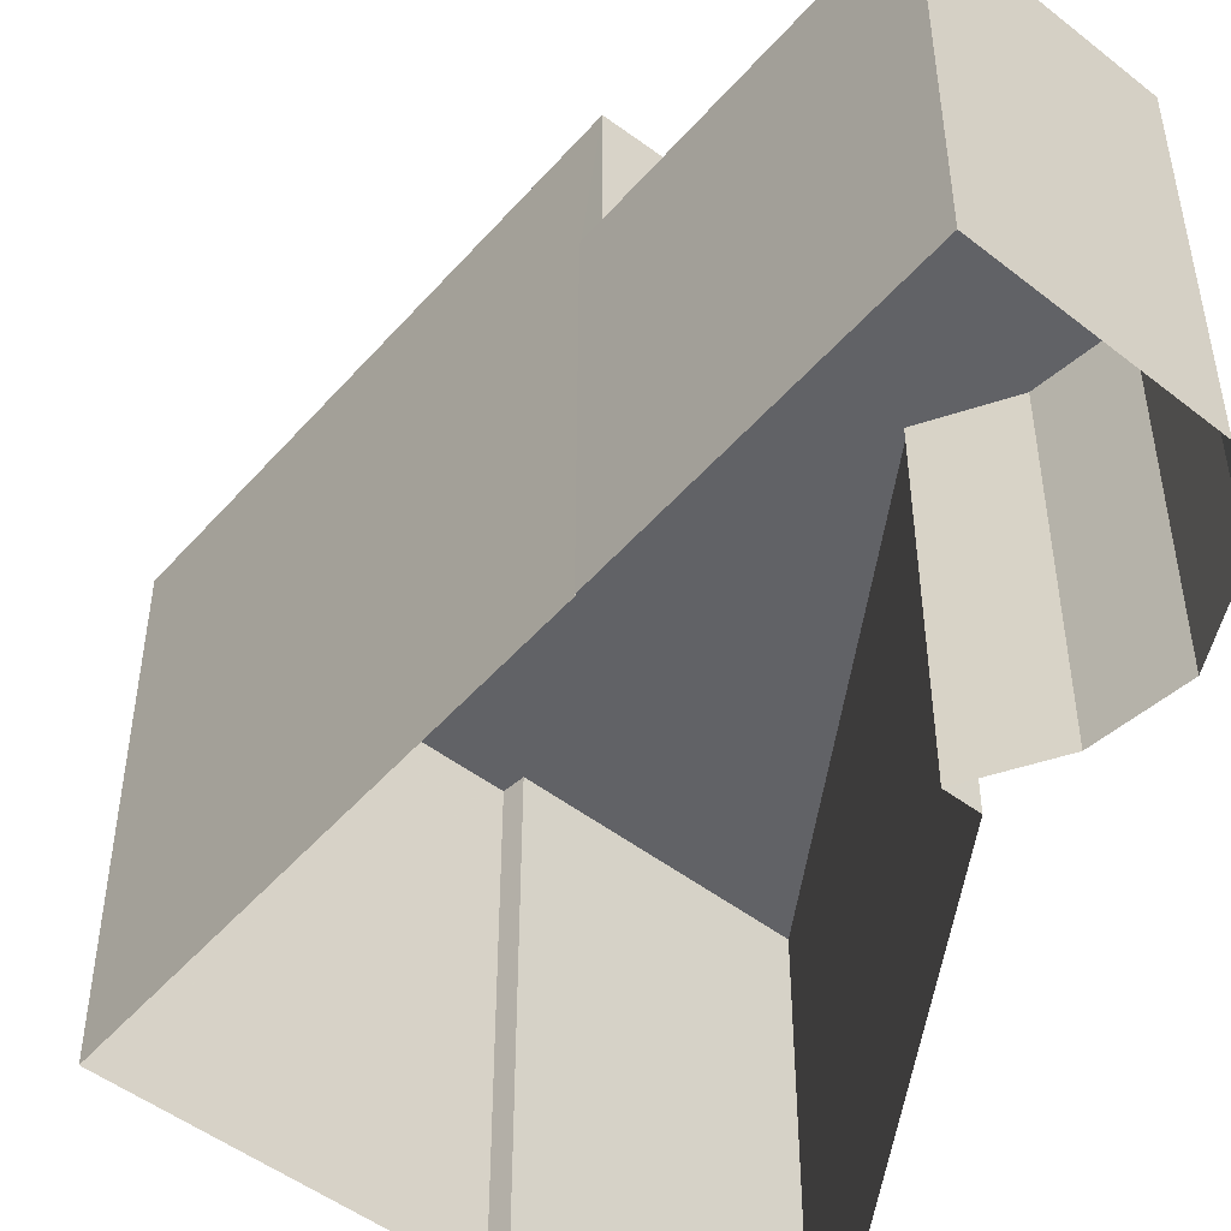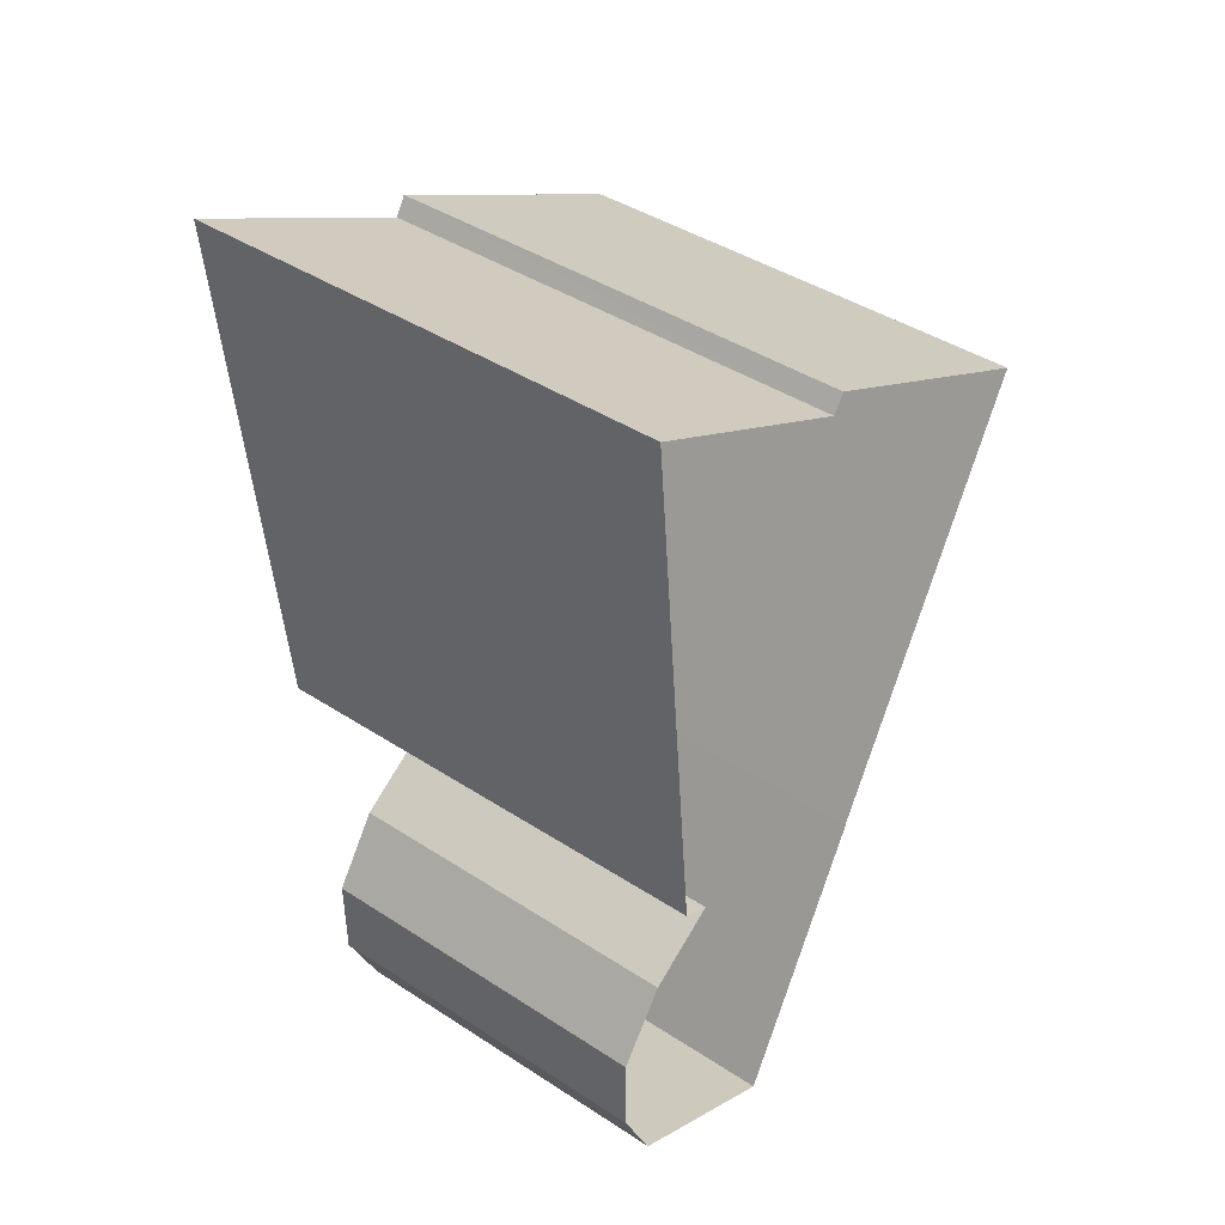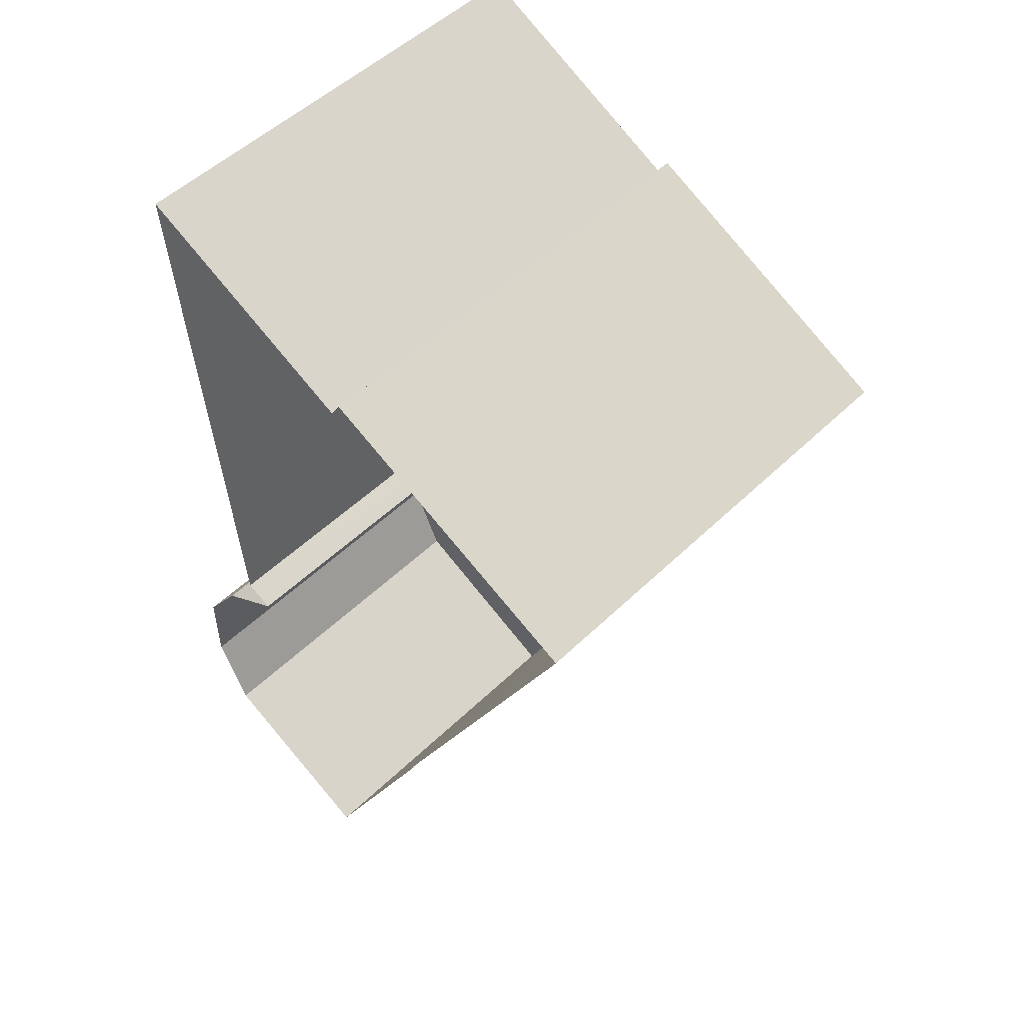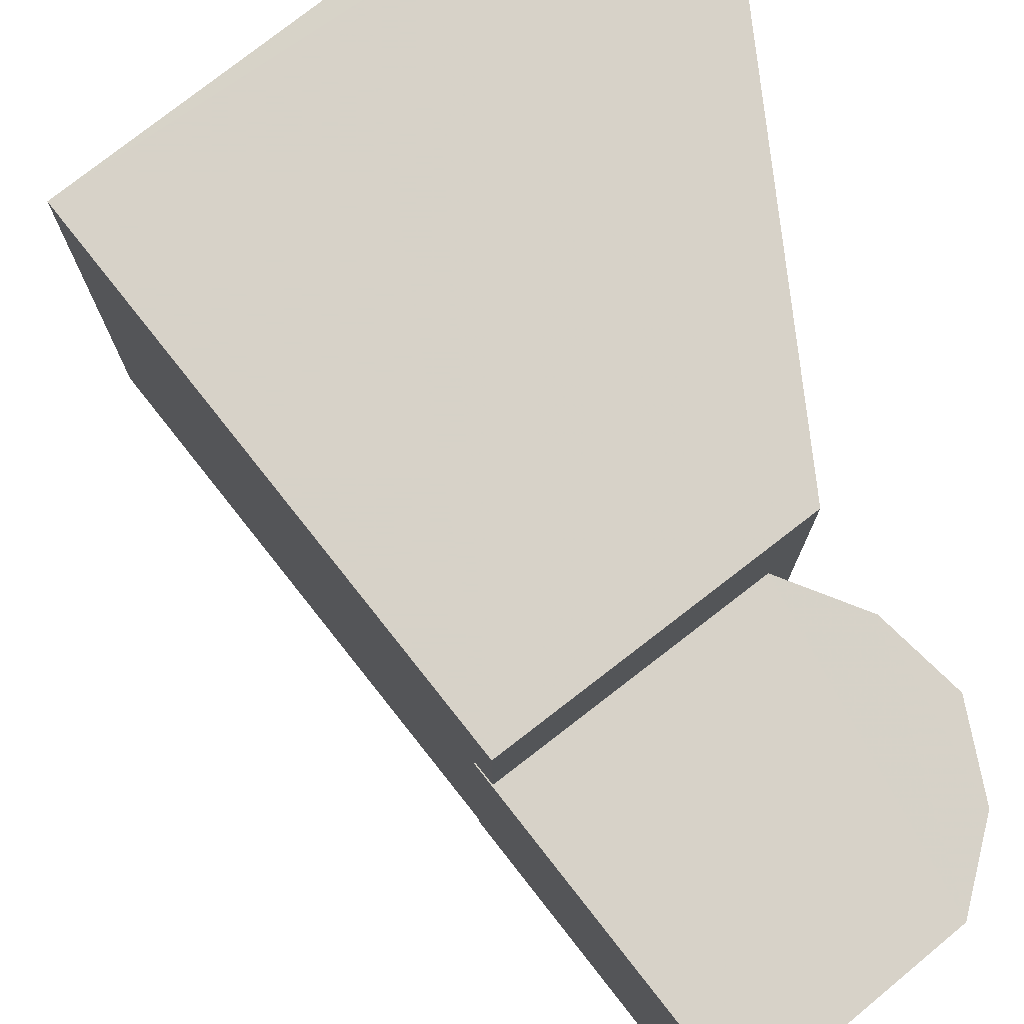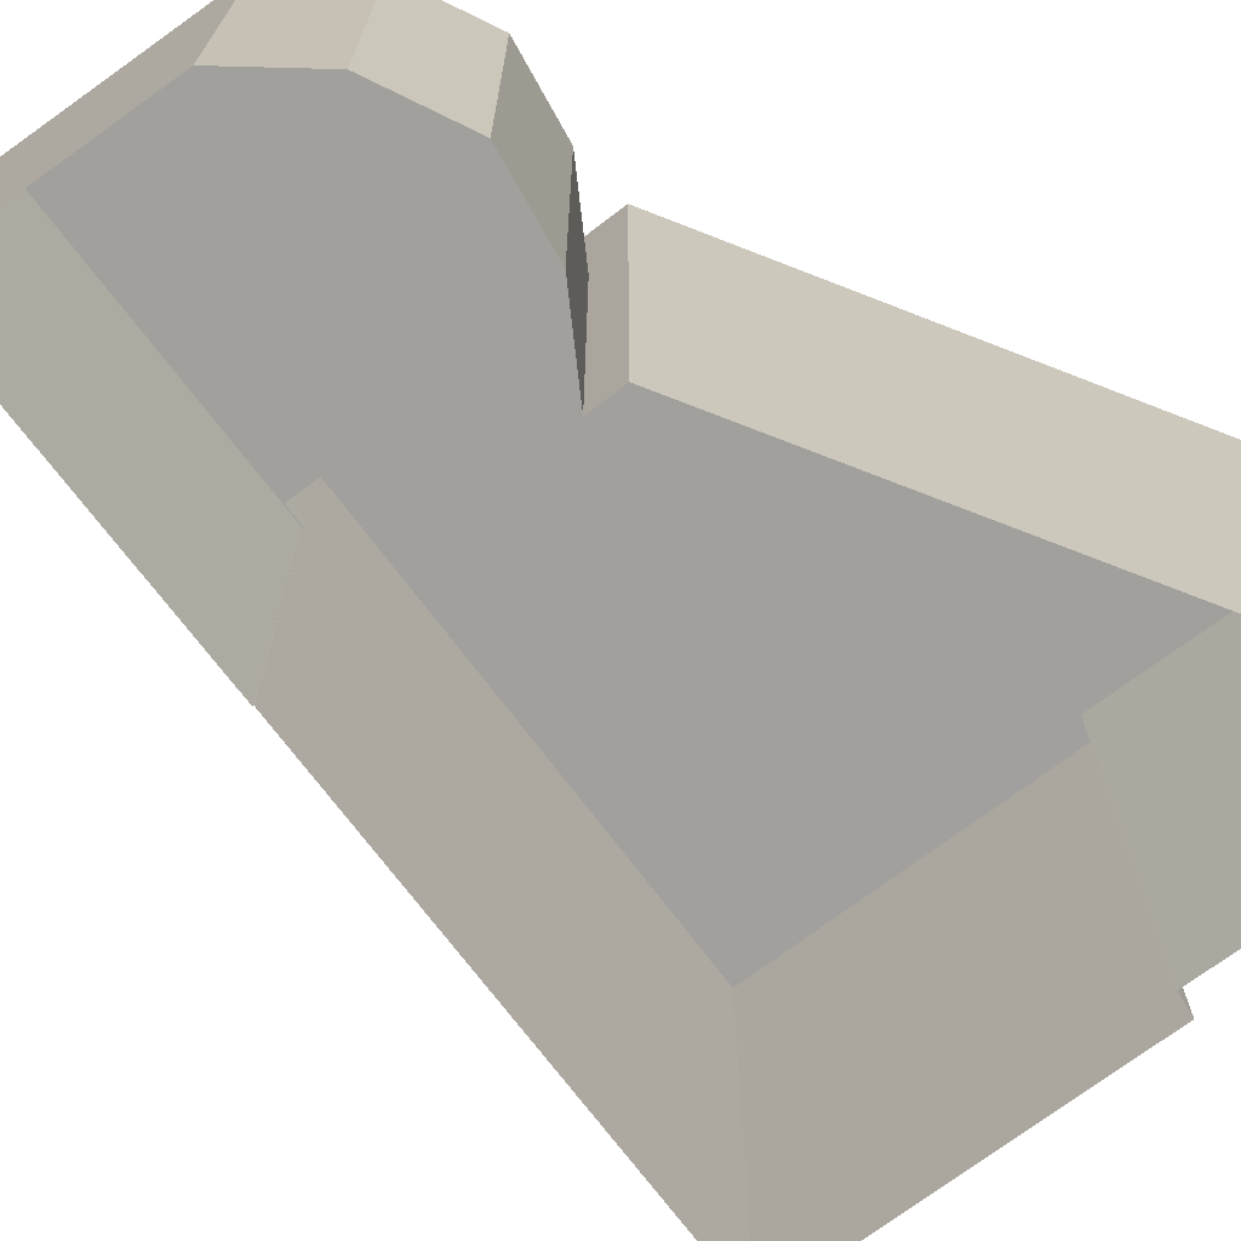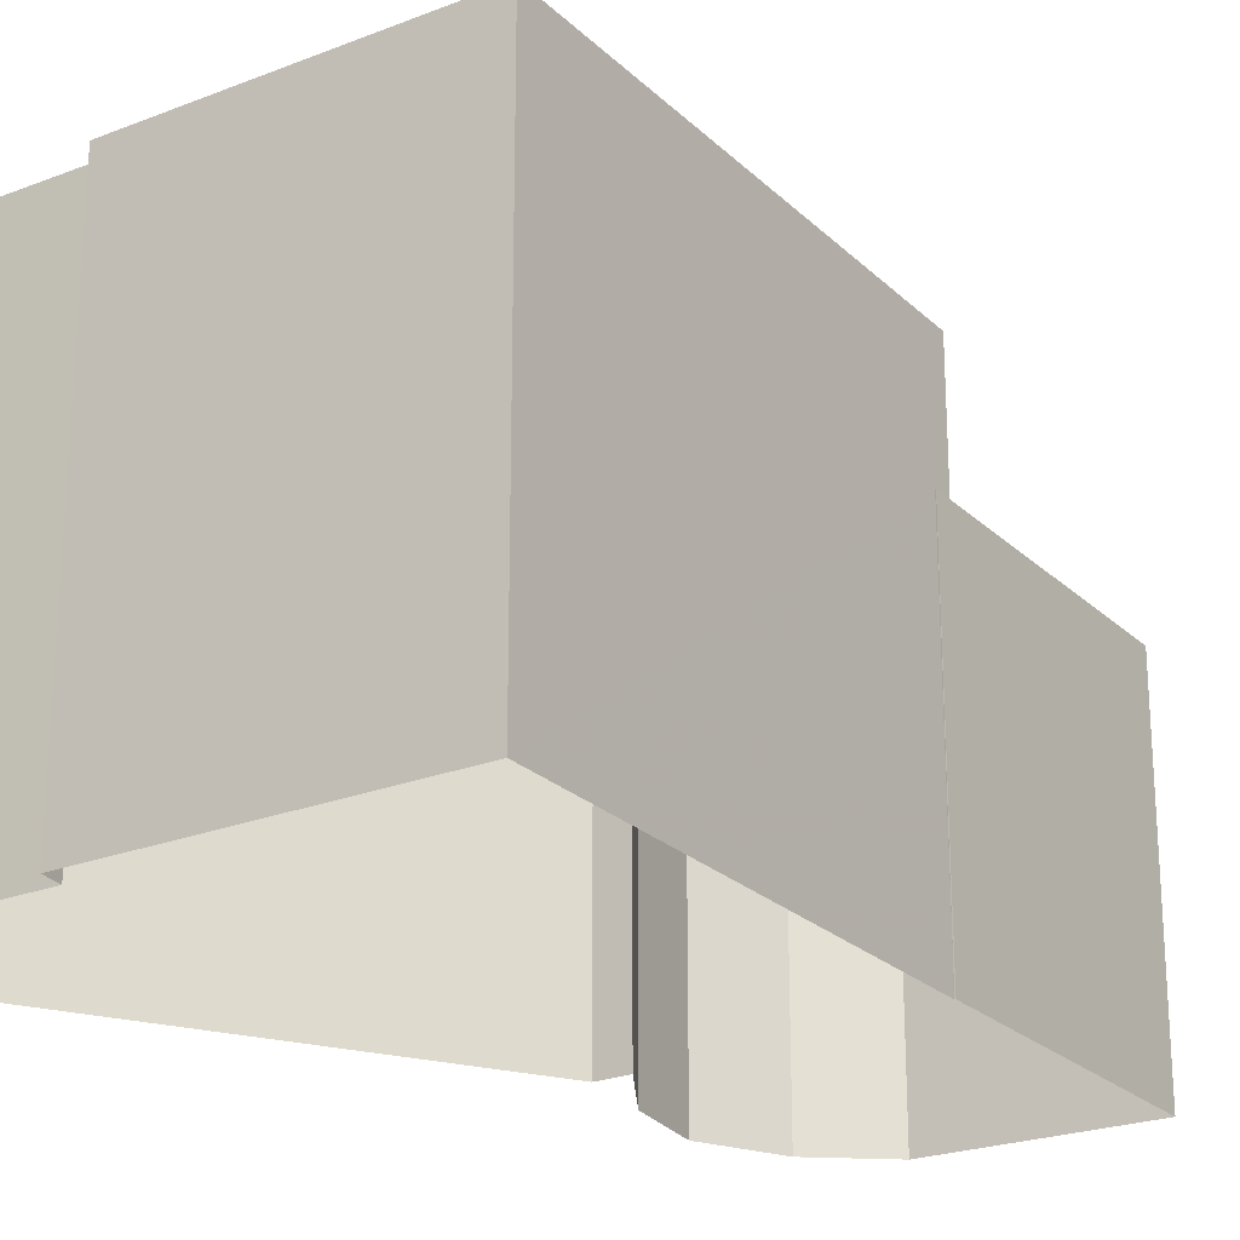
<metadata>
{"format":"obj","ext":"obj","renderer":"f3d","projection":"perspective","resolution":1024,"background":"white","views":[{"elev":-50.7,"azim":-13.0,"up":"+Z"},{"elev":42.2,"azim":128.0,"up":"+Y"},{"elev":51.4,"azim":-136.3,"up":"+Y"},{"elev":77.4,"azim":-11.7,"up":"+Z"},{"elev":-71.7,"azim":63.5,"up":"+Z"},{"elev":-23.8,"azim":-120.1,"up":"+Z"}]}
</metadata>
<code>
v -1.212e+04 -3.836e+04 30.52
v -1.212e+04 -3.836e+04 30.52
v -1.212e+04 -3.836e+04 30.52
v -1.212e+04 -3.836e+04 30.52
v -1.211e+04 -3.837e+04 30.52
v -1.212e+04 -3.836e+04 30.52
v -1.211e+04 -3.836e+04 30.52
v -1.211e+04 -3.837e+04 30.52
v -1.212e+04 -3.837e+04 30.52
v -1.212e+04 -3.835e+04 33.53
v -1.212e+04 -3.836e+04 33.53
v -1.212e+04 -3.836e+04 33.53
v -1.211e+04 -3.835e+04 33.53
v -1.213e+04 -3.835e+04 33.53
v -1.212e+04 -3.835e+04 33.53
v -1.212e+04 -3.836e+04 22.2
v -1.212e+04 -3.836e+04 22.2
v -1.211e+04 -3.836e+04 22.2
v -1.211e+04 -3.837e+04 22.2
v -1.211e+04 -3.837e+04 22.2
v -1.212e+04 -3.837e+04 22.2
v -1.212e+04 -3.836e+04 22.2
v -1.212e+04 -3.836e+04 22.2
v -1.213e+04 -3.835e+04 22.2
v -1.212e+04 -3.835e+04 22.2
v -1.212e+04 -3.835e+04 22.2
v -1.211e+04 -3.835e+04 22.2
v -1.212e+04 -3.836e+04 22.2
f 4 6 16
f 17 4 16
f 6 18 16
f 6 7 18
f 7 19 18
f 7 8 19
f 8 20 19
f 8 5 20
f 5 21 20
f 5 9 21
f 21 2 22
f 21 9 2
f 23 22 2
f 1 23 2
f 3 11 1
f 23 1 24
f 24 1 14
f 1 11 14
f 15 25 24
f 14 15 24
f 15 26 25
f 15 10 26
f 13 27 26
f 10 13 26
f 13 12 28
f 27 13 28
f 11 4 12
f 12 4 28
f 11 3 4
f 28 4 17
f 1 2 3
f 4 3 5
f 6 4 5
f 7 6 8
f 2 9 3
f 3 9 5
f 8 6 5
f 10 11 12
f 12 13 10
f 10 14 11
f 15 14 10

</code>
